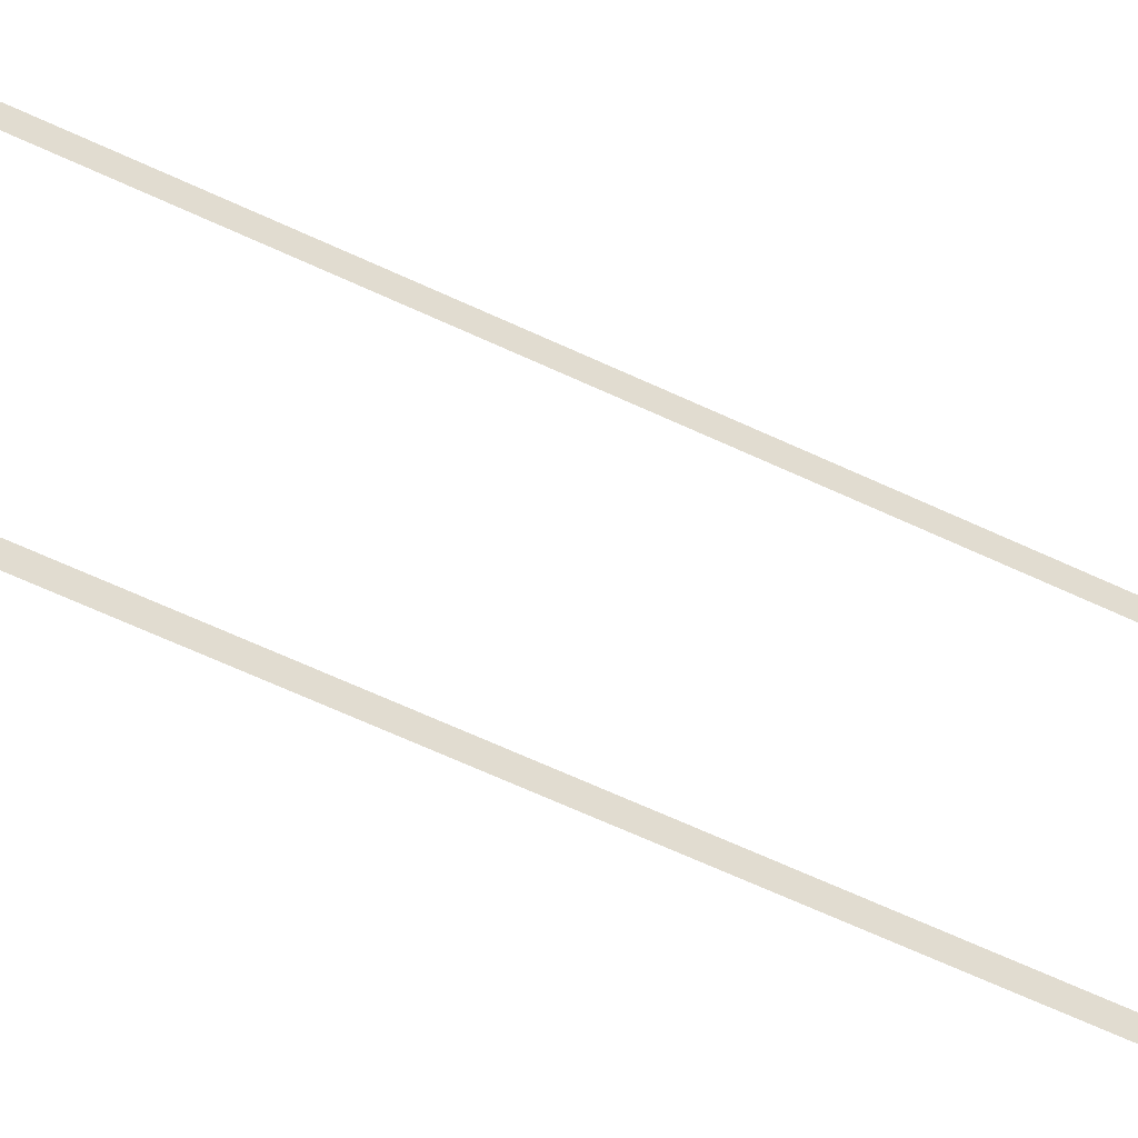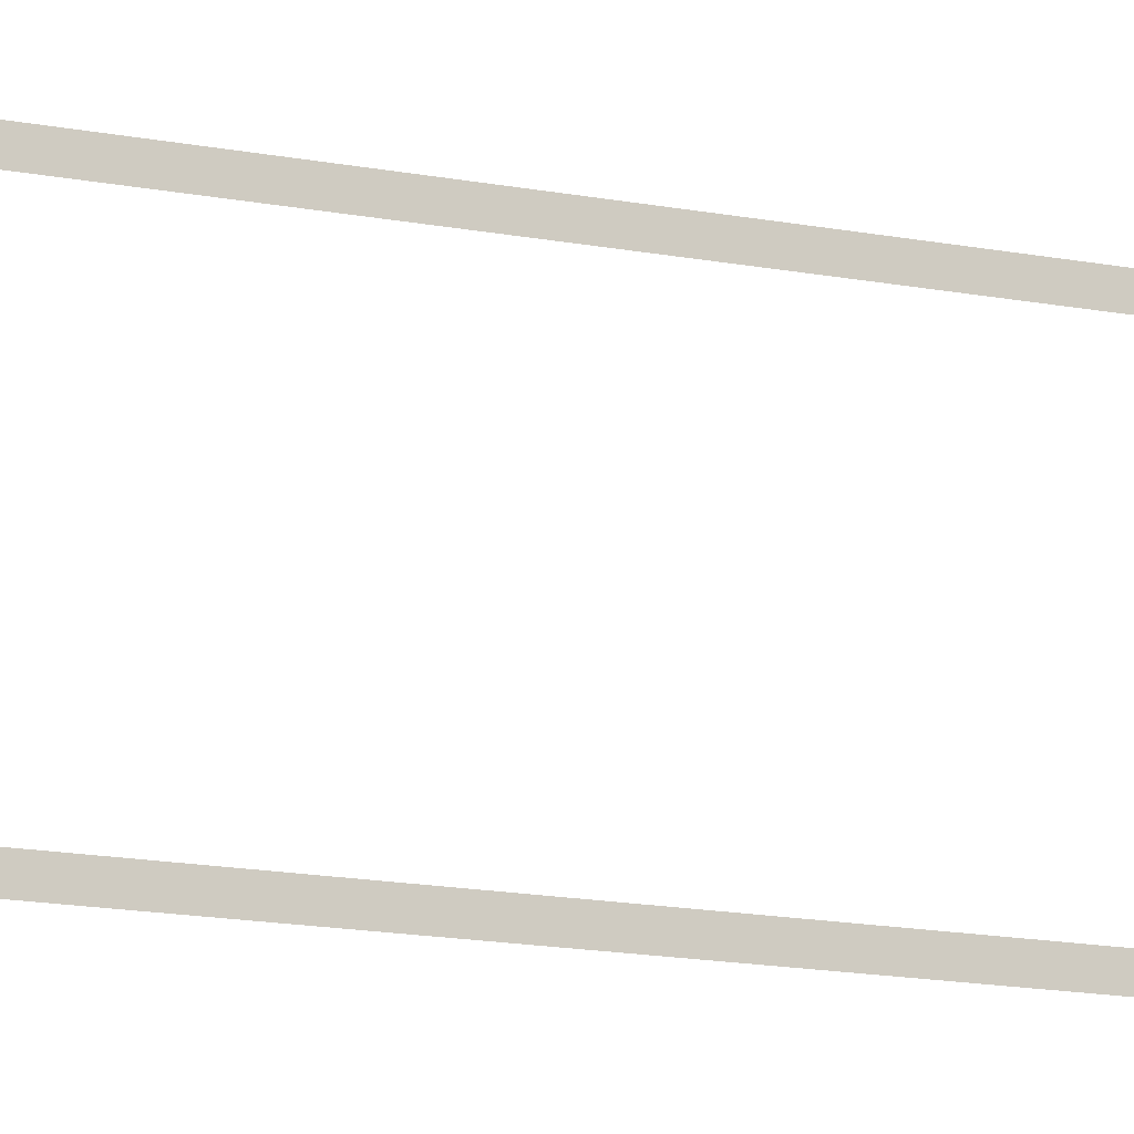
<metadata>
{"format":"obj","ext":"obj","renderer":"f3d","projection":"perspective","resolution":1024,"background":"white","views":[{"elev":-53.8,"azim":62.2,"up":"+Y"},{"elev":-12.7,"azim":-116.4,"up":"+Y"}]}
</metadata>
<code>
o Circle.004_Circle.010
v -0.01423 6.368 4.315
v -0.01423 6.419 4.145
v -0.01423 6.283 4.475
v -0.01423 6.168 4.615
v -0.01423 6.028 4.729
v -0.01423 5.868 4.815
v -0.01423 5.695 4.867
v -0.01423 5.515 4.885
v -0.01423 5.335 4.867
v -0.01423 5.161 4.815
v -0.01423 5.002 4.729
v -0.01423 4.862 4.615
v -0.01423 4.747 4.475
v -0.01423 4.661 4.315
v -0.01423 4.61 4.145
v -0.01423 6.419 -4.145
v -0.01423 6.368 -4.315
v -0.01423 6.283 -4.475
v -0.01423 6.168 -4.615
v -0.01423 6.028 -4.729
v -0.01423 5.868 -4.815
v -0.01423 5.695 -4.867
v -0.01423 5.515 -4.885
v -0.01423 5.335 -4.867
v -0.01423 5.161 -4.815
v -0.01423 5.002 -4.729
v -0.01423 4.862 -4.615
v -0.01423 4.747 -4.475
v -0.01423 4.661 -4.315
v -0.01423 4.61 -4.145
v -0.01423 6.258 4.269
v -0.01423 6.301 4.128
v -0.01423 6.183 4.408
v -0.01423 6.083 4.53
v -0.01423 5.961 4.63
v -0.01423 5.822 4.704
v -0.01423 5.672 4.75
v -0.01423 5.515 4.766
v -0.01423 5.358 4.75
v -0.01423 5.207 4.704
v -0.01423 5.068 4.63
v -0.01423 4.946 4.53
v -0.01423 4.846 4.408
v -0.01423 4.772 4.269
v -0.01423 4.729 4.128
v -0.01423 6.301 -4.128
v -0.01423 6.258 -4.269
v -0.01423 6.183 -4.408
v -0.01423 6.083 -4.53
v -0.01423 5.961 -4.63
v -0.01423 5.822 -4.704
v -0.01423 5.672 -4.75
v -0.01423 5.515 -4.766
v -0.01423 5.358 -4.75
v -0.01423 5.207 -4.704
v -0.01423 5.068 -4.63
v -0.01423 4.946 -4.53
v -0.01423 4.846 -4.408
v -0.01423 4.772 -4.269
v -0.01423 4.729 -4.128
f 31 32 2 1
f 33 31 1 3
f 34 33 3 4
f 35 34 4 5
f 36 35 5 6
f 37 36 6 7
f 38 37 7 8
f 39 38 8 9
f 40 39 9 10
f 41 40 10 11
f 42 41 11 12
f 43 42 12 13
f 44 43 13 14
f 45 44 14 15
f 32 46 16 2
f 46 47 17 16
f 47 48 18 17
f 48 49 19 18
f 49 50 20 19
f 50 51 21 20
f 51 52 22 21
f 52 53 23 22
f 53 54 24 23
f 54 55 25 24
f 55 56 26 25
f 56 57 27 26
f 57 58 28 27
f 58 59 29 28
f 59 60 30 29
f 60 45 15 30

</code>
